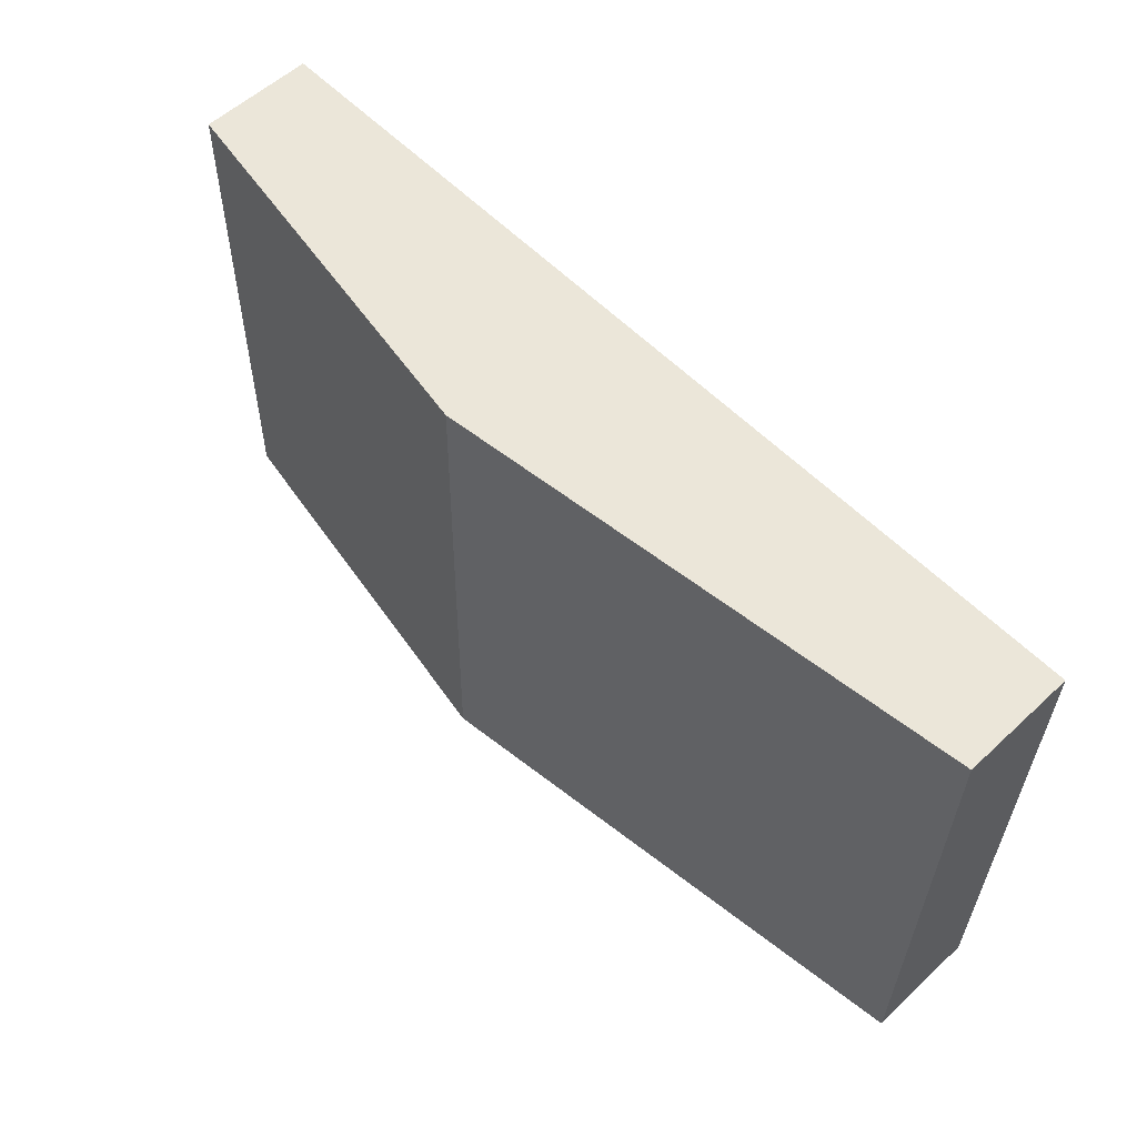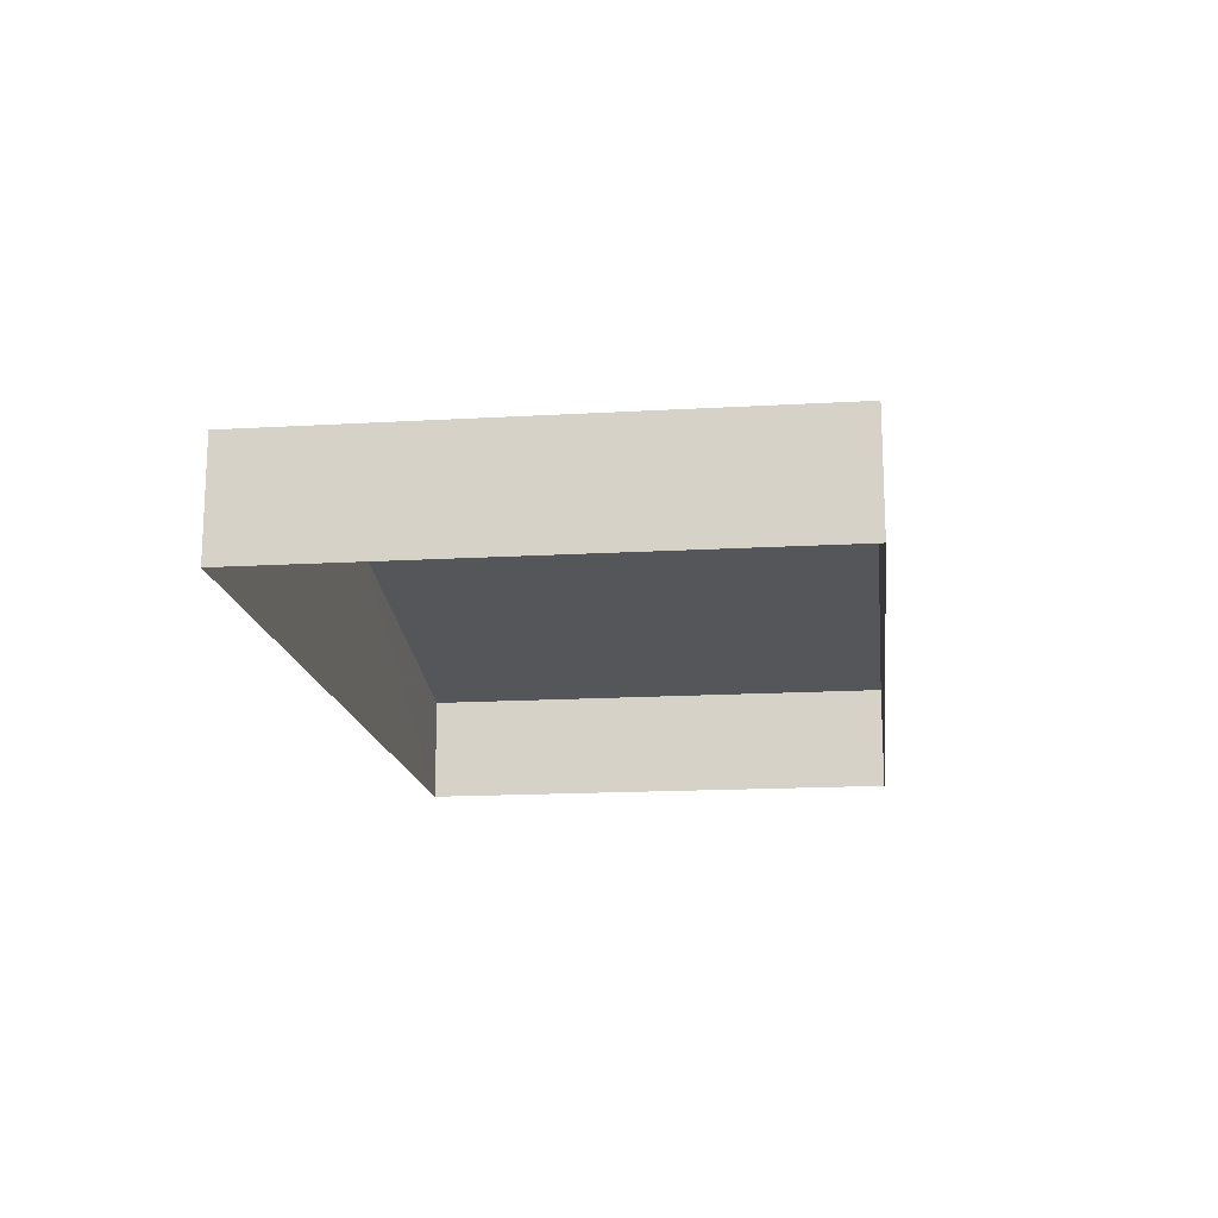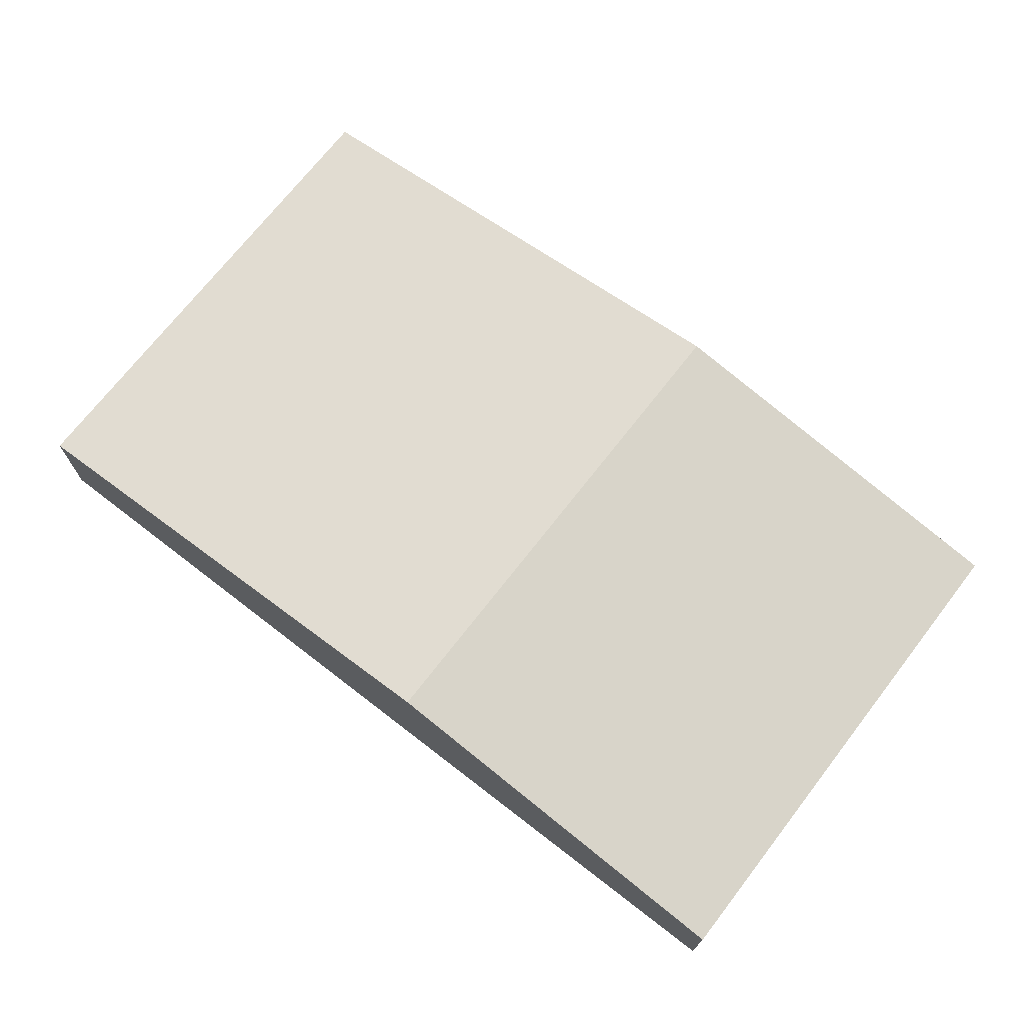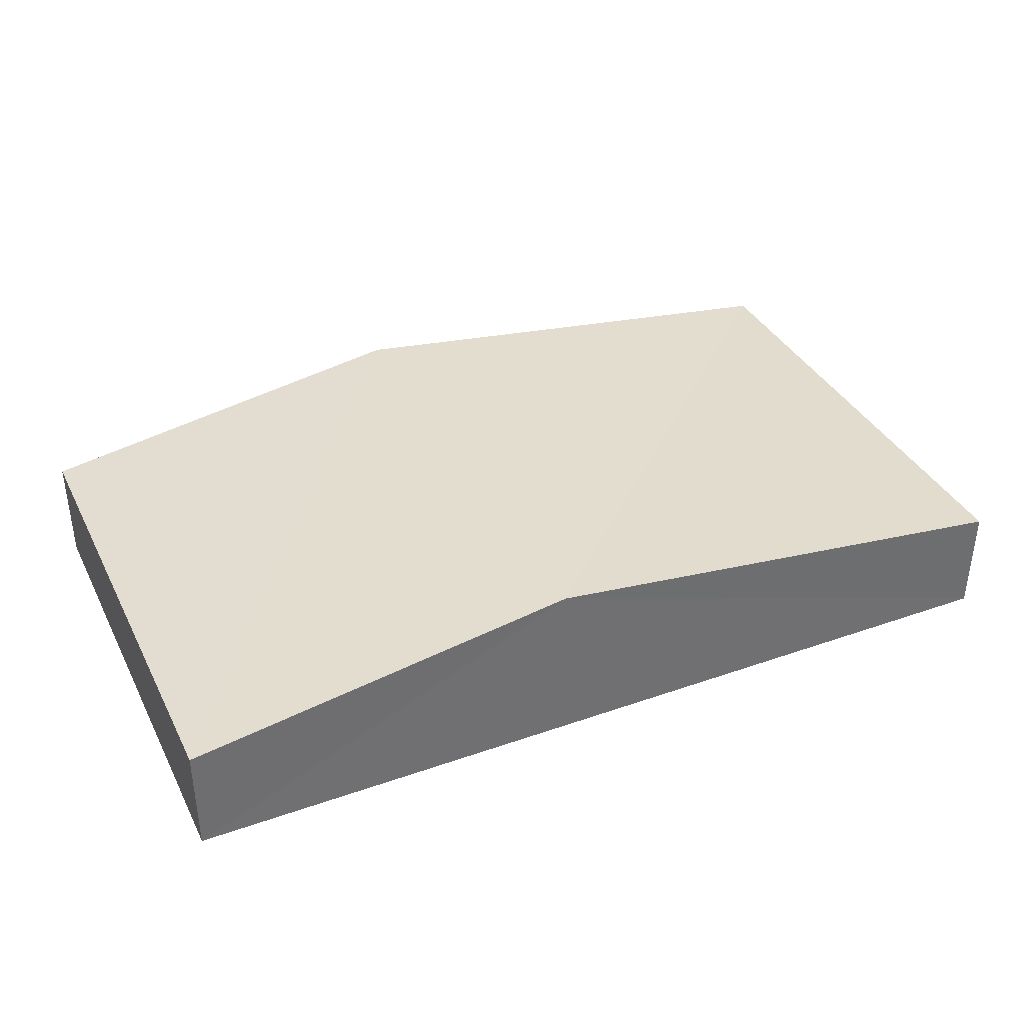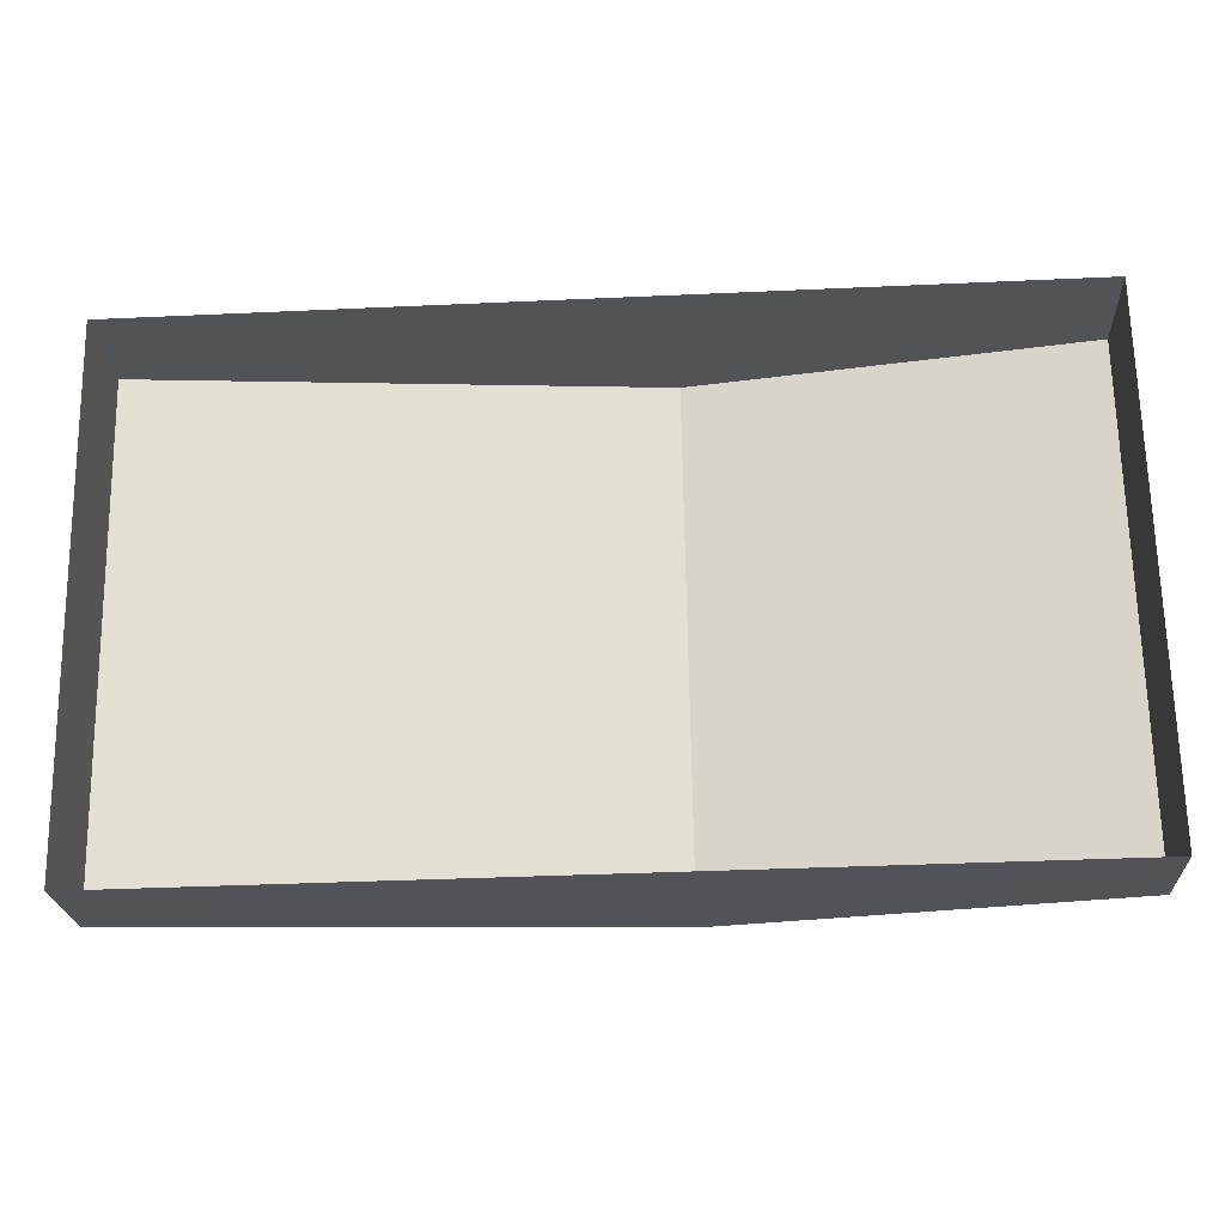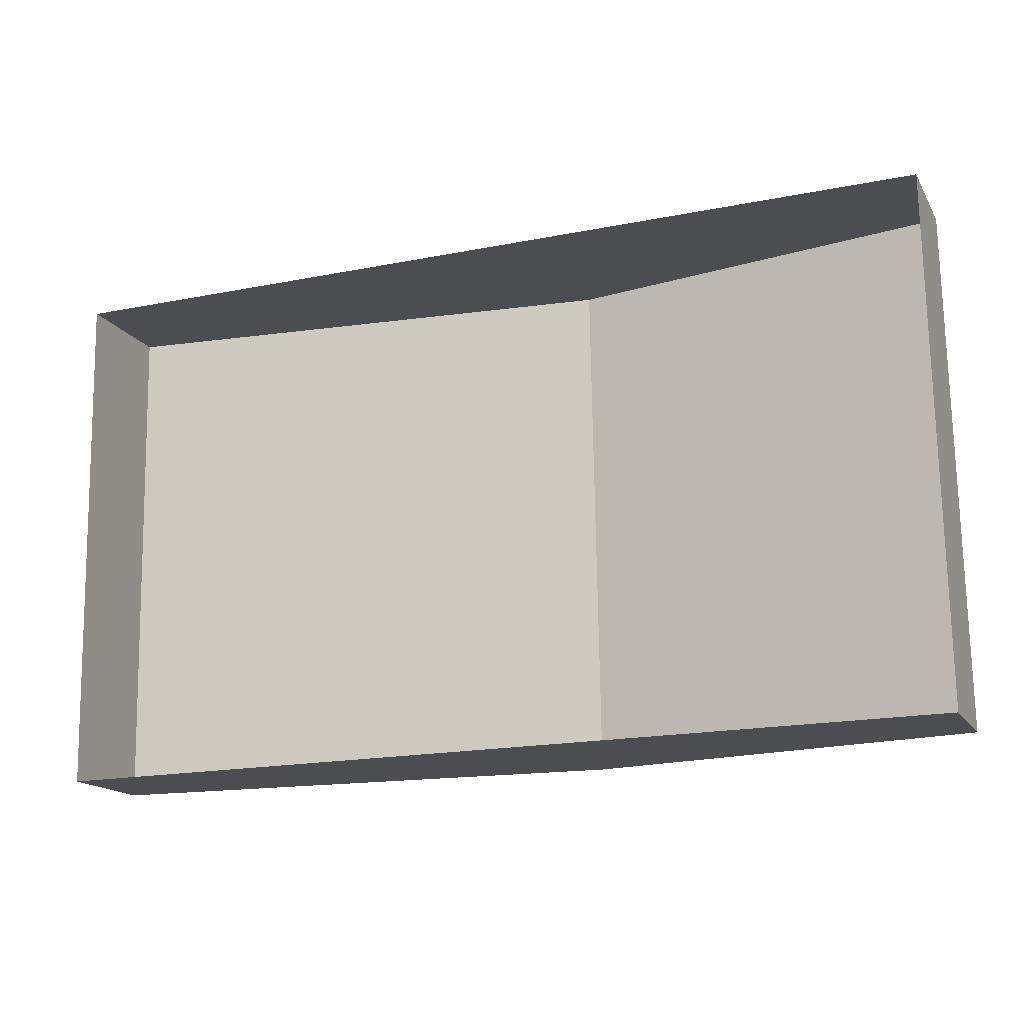
<metadata>
{"format":"obj","ext":"obj","renderer":"f3d","projection":"perspective","resolution":1024,"background":"white","views":[{"elev":56.7,"azim":46.0,"up":"+Y"},{"elev":-16.1,"azim":95.9,"up":"+Z"},{"elev":70.7,"azim":-143.4,"up":"+Z"},{"elev":36.8,"azim":-25.6,"up":"+Z"},{"elev":-22.0,"azim":-177.0,"up":"+Y"},{"elev":-15.4,"azim":-158.9,"up":"+Y"}]}
</metadata>
<code>
v -2.192e+05 -1.245e+05 15.29
v -2.192e+05 -1.245e+05 15.29
v -2.193e+05 -1.245e+05 15.29
v -2.193e+05 -1.245e+05 15.29
v -2.193e+05 -1.245e+05 16.62
v -2.193e+05 -1.245e+05 16.14
v -2.193e+05 -1.245e+05 16.62
v -2.193e+05 -1.245e+05 16.14
v -2.192e+05 -1.245e+05 16.14
v -2.192e+05 -1.245e+05 16.14
f 1 2 3
f 4 1 3
f 5 6 7
f 5 8 6
f 7 9 5
f 7 10 9
f 9 1 5
f 1 4 5
f 4 8 5
f 10 2 1
f 9 10 1
f 6 4 3
f 6 8 4
f 6 3 7
f 3 2 7
f 2 10 7

</code>
